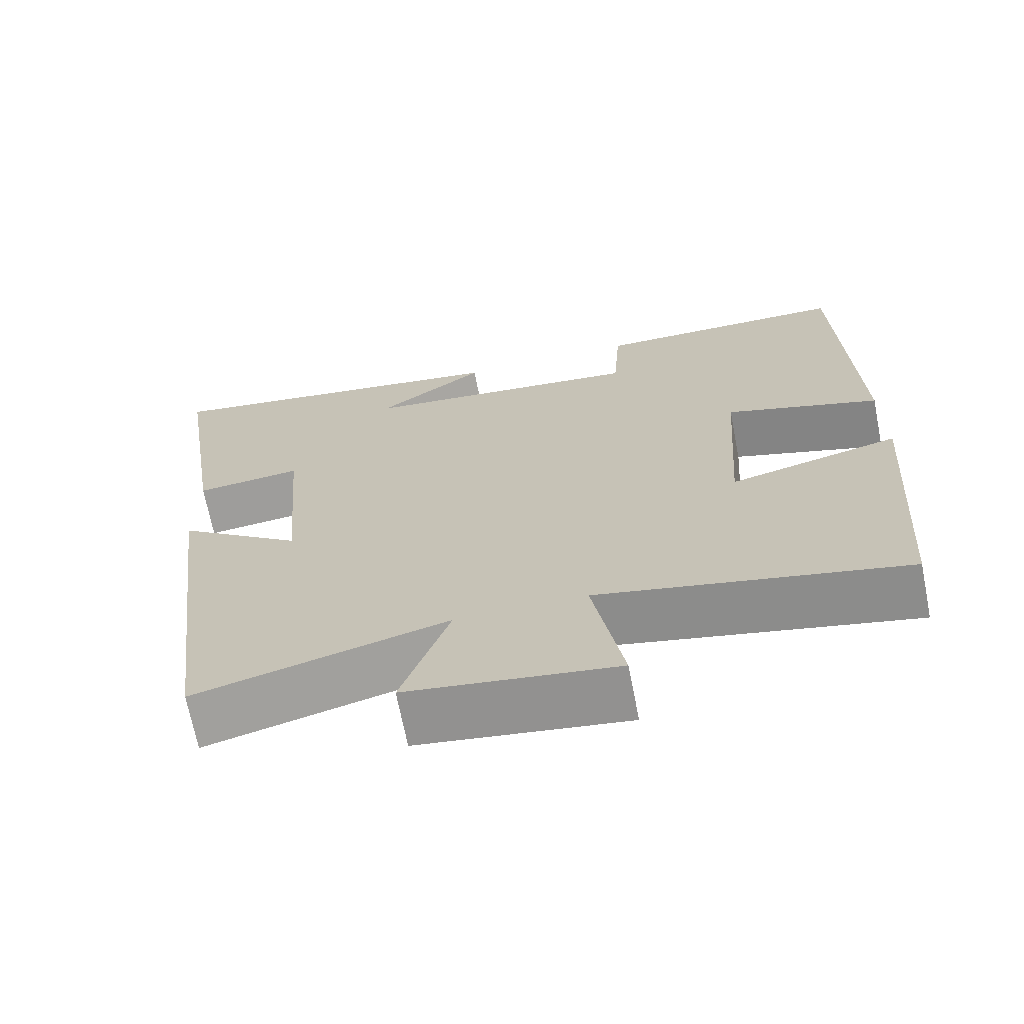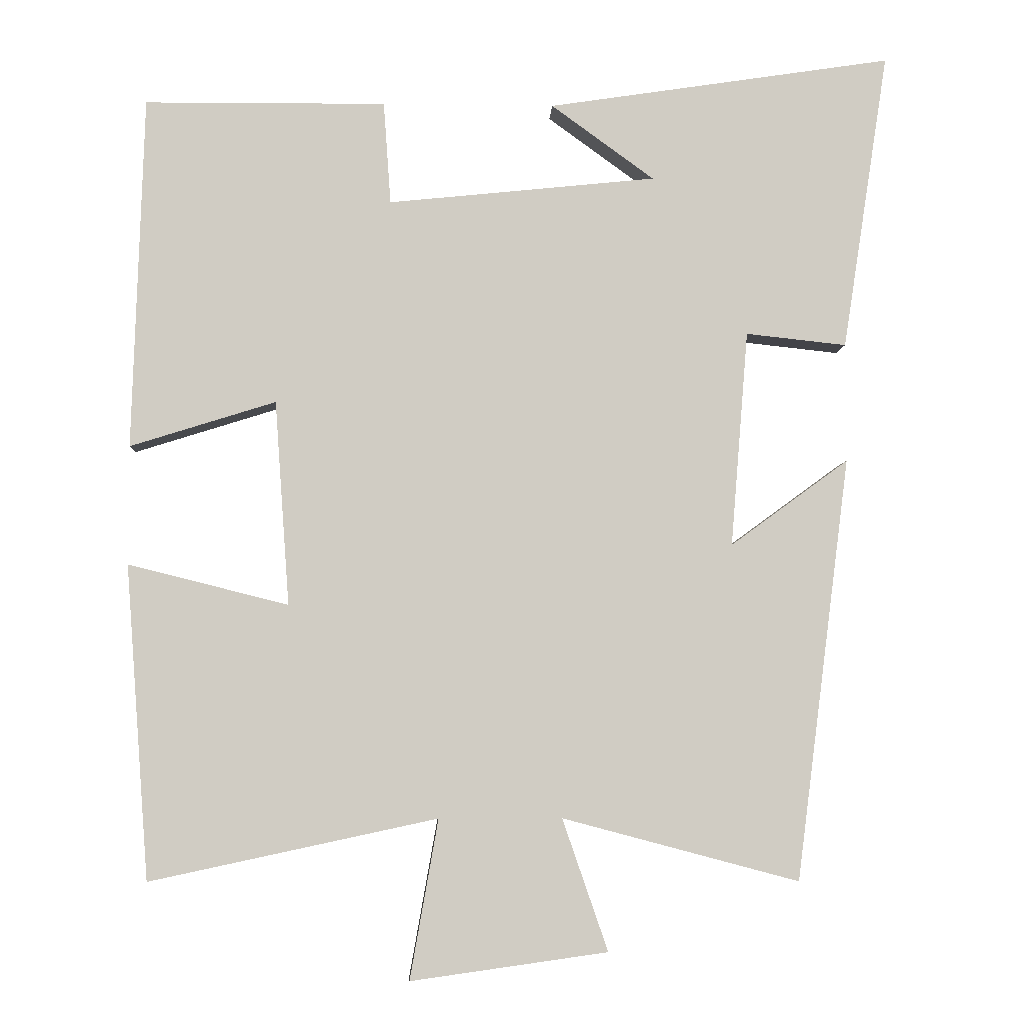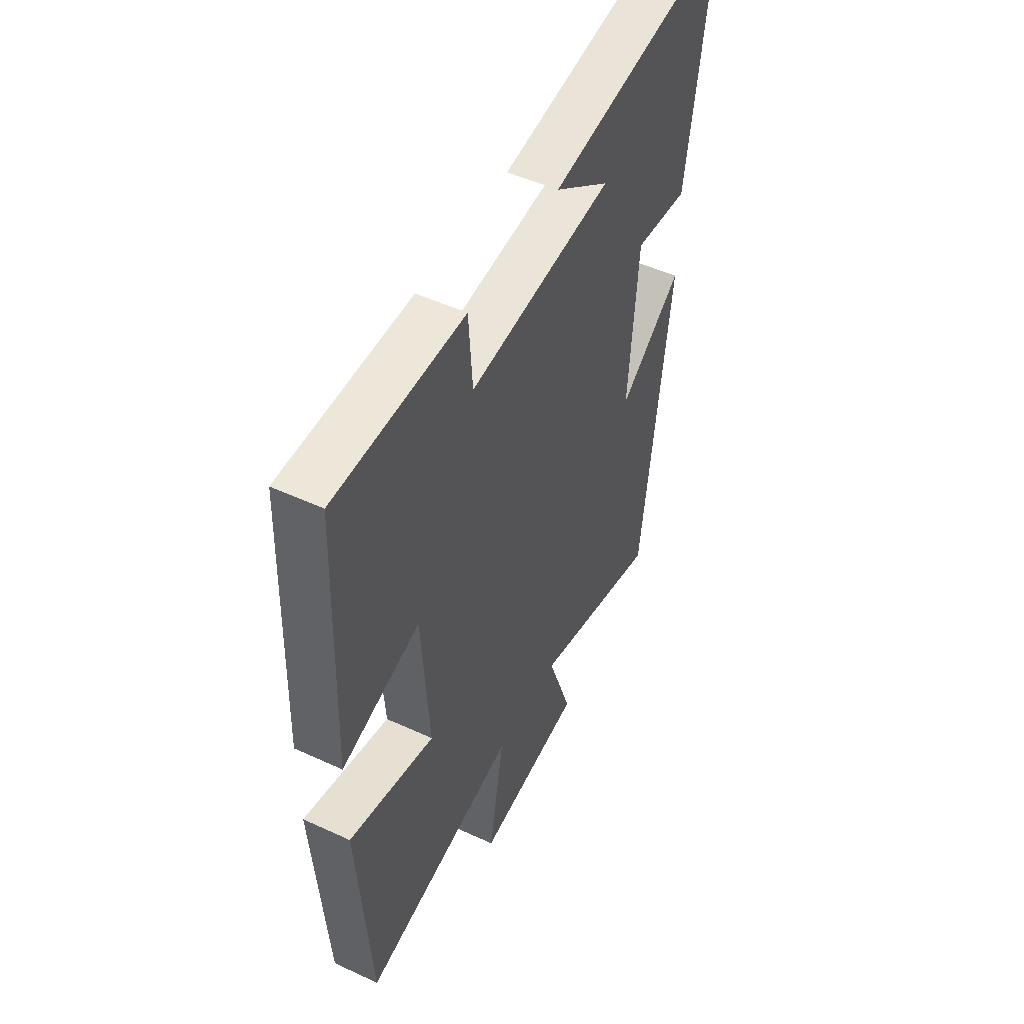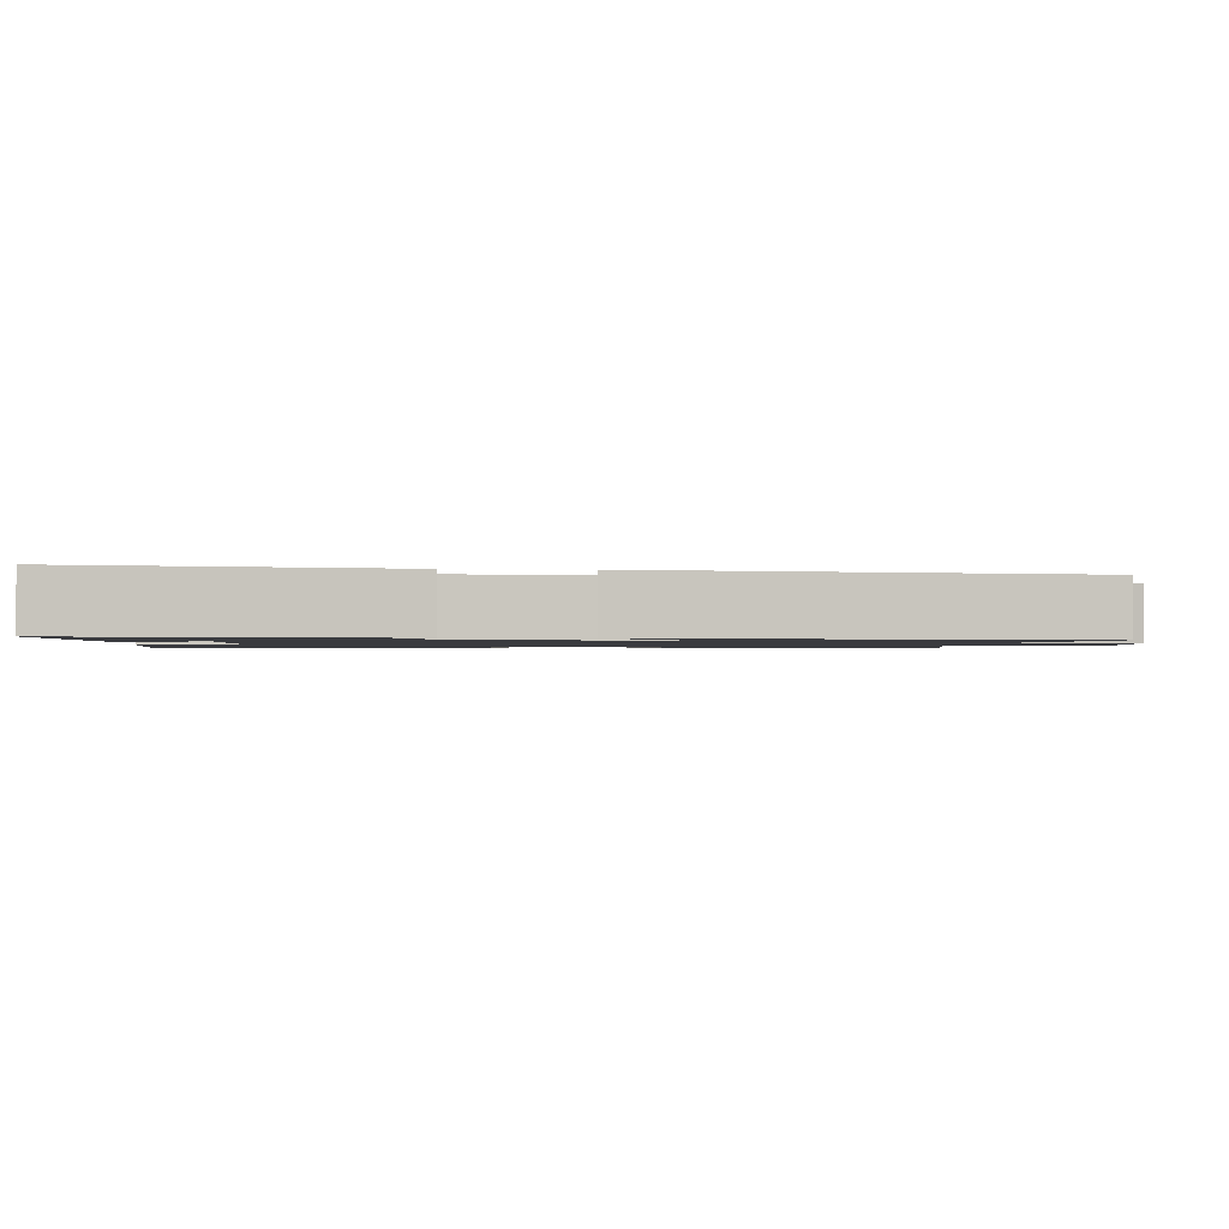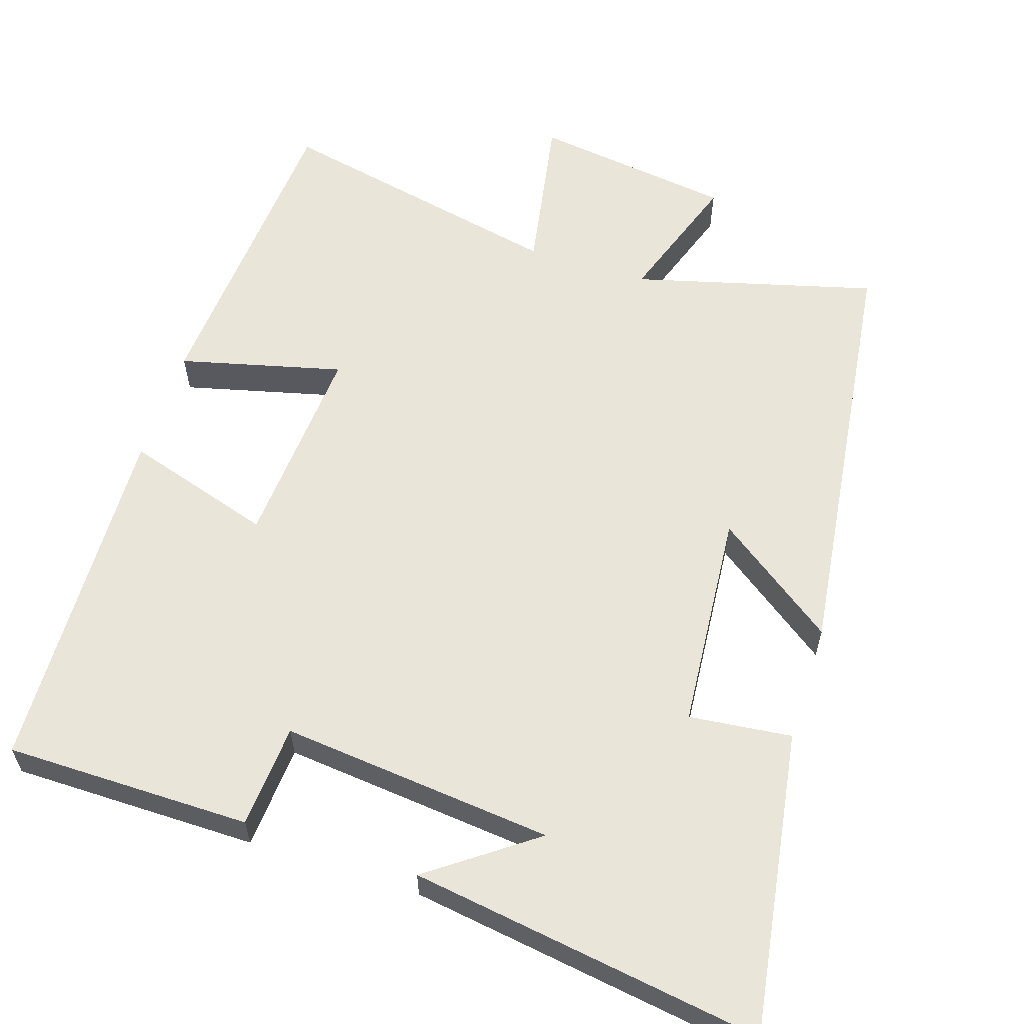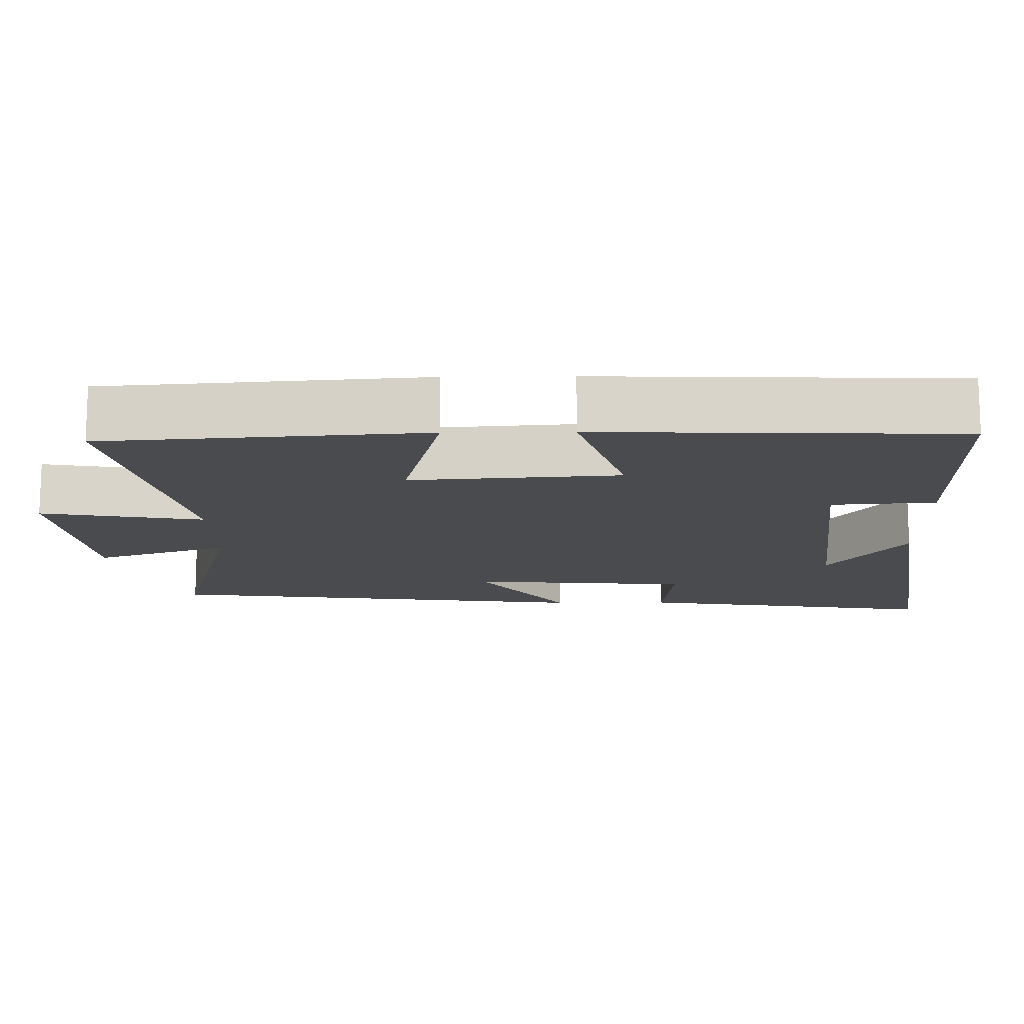
<metadata>
{"format":"obj","ext":"obj","renderer":"f3d","projection":"perspective","resolution":1024,"background":"white","views":[{"elev":-69.0,"azim":-168.9,"up":"+Z"},{"elev":-5.2,"azim":-2.6,"up":"+Z"},{"elev":50.0,"azim":-63.0,"up":"+Z"},{"elev":-1.3,"azim":83.4,"up":"+Y"},{"elev":59.7,"azim":17.8,"up":"+Y"},{"elev":-14.1,"azim":-89.1,"up":"+Y"}]}
</metadata>
<code>
v 0.563 0.07 0.572
v 0.5 0.07 0.161
v 0.361 0.07 0.176
v 0.337 0.07 -0.122
v 0.5 0.07 -0.003
v 0.426 0.07 -0.587
v 0.099 0.07 -0.5
v 0.162 0.07 -0.682
v -0.11 0.07 -0.72
v -0.071 0.07 -0.5
v -0.468 0.07 -0.585
v -0.5 0.07 -0.152
v -0.279 0.07 -0.207
v -0.299 0.07 0.075
v -0.5 0.07 0.012
v -0.484 0.07 0.498
v -0.151 0.07 0.5
v -0.141 0.07 0.359
v 0.229 0.07 0.397
v 0.087 0.07 0.5
v 0.563 0 0.572
v 0.5 0 0.161
v 0.361 0 0.176
v 0.337 0 -0.122
v 0.5 0 -0.003
v 0.426 0 -0.587
v 0.099 0 -0.5
v 0.162 0 -0.682
v -0.11 0 -0.72
v -0.071 0 -0.5
v -0.468 0 -0.585
v -0.5 0 -0.152
v -0.279 0 -0.207
v -0.299 0 0.075
v -0.5 0 0.012
v -0.484 0 0.498
v -0.151 0 0.5
v -0.141 0 0.359
v 0.229 0 0.397
v 0.087 0 0.5
f 19 20 1
f 16 17 18
f 15 16 18
f 14 15 18
f 13 14 18 19
f 10 11 12 13
f 10 13 19 1
f 7 8 9 10
f 4 5 6 7
f 3 4 7 10
f 1 2 3
f 1 3 10
f 21 40 39
f 38 37 36
f 38 36 35
f 38 35 34
f 39 38 34 33
f 33 32 31 30
f 21 39 33 30
f 30 29 28 27
f 27 26 25 24
f 30 27 24 23
f 23 22 21
f 30 23 21
f 1 21 22 2
f 2 22 23 3
f 3 23 24 4
f 4 24 25 5
f 5 25 26 6
f 6 26 27 7
f 7 27 28 8
f 8 28 29 9
f 9 29 30 10
f 10 30 31 11
f 11 31 32 12
f 12 32 33 13
f 13 33 34 14
f 14 34 35 15
f 15 35 36 16
f 16 36 37 17
f 17 37 38 18
f 18 38 39 19
f 19 39 40 20
f 20 40 21 1

</code>
